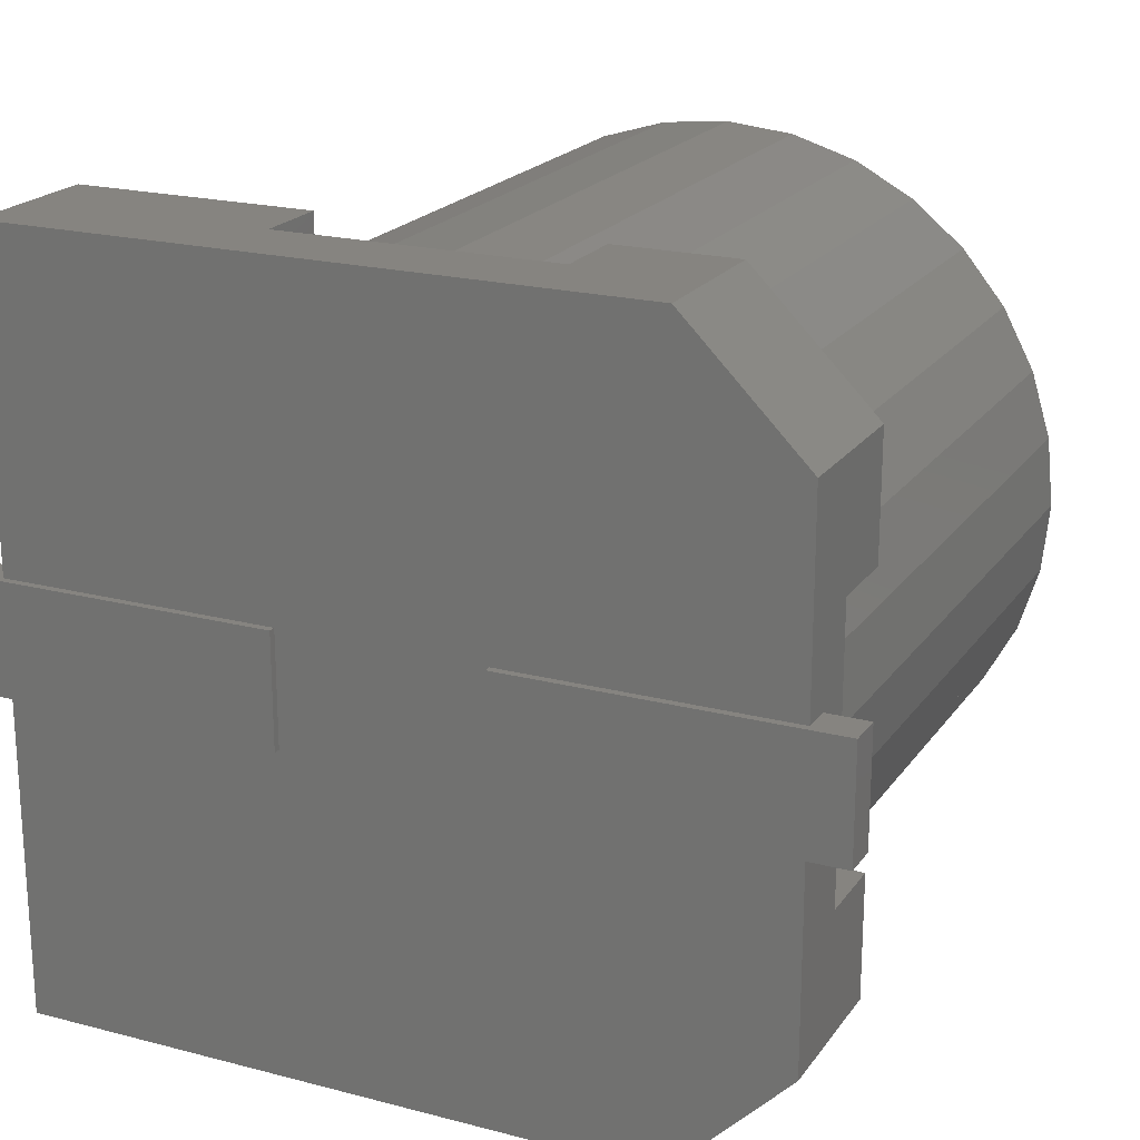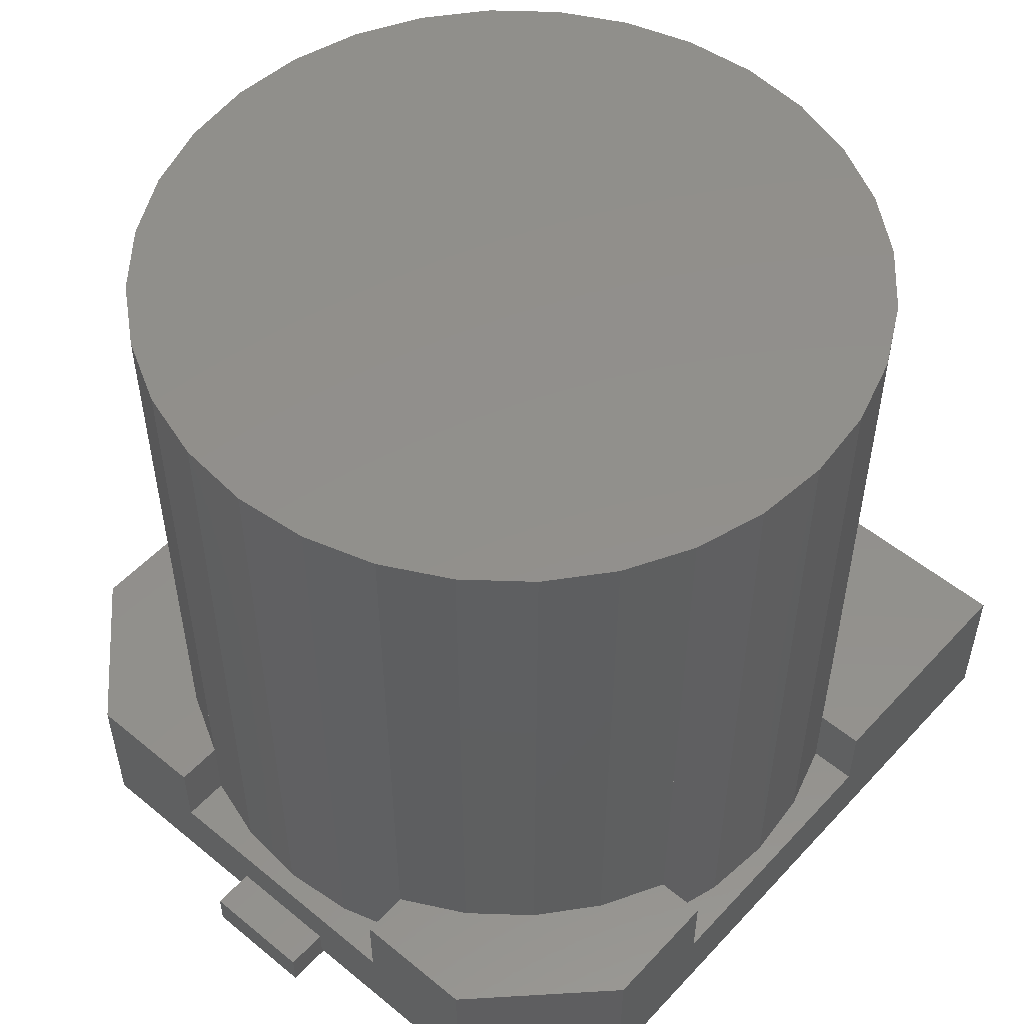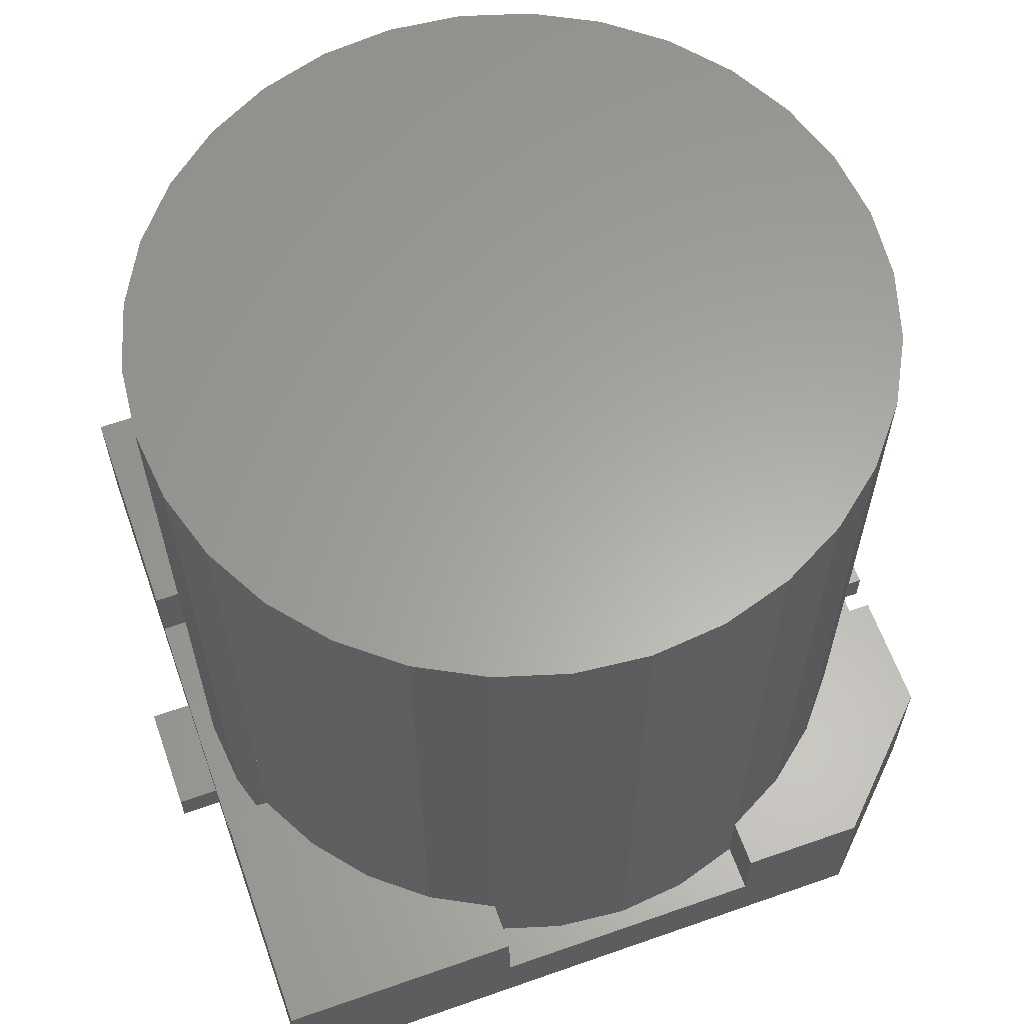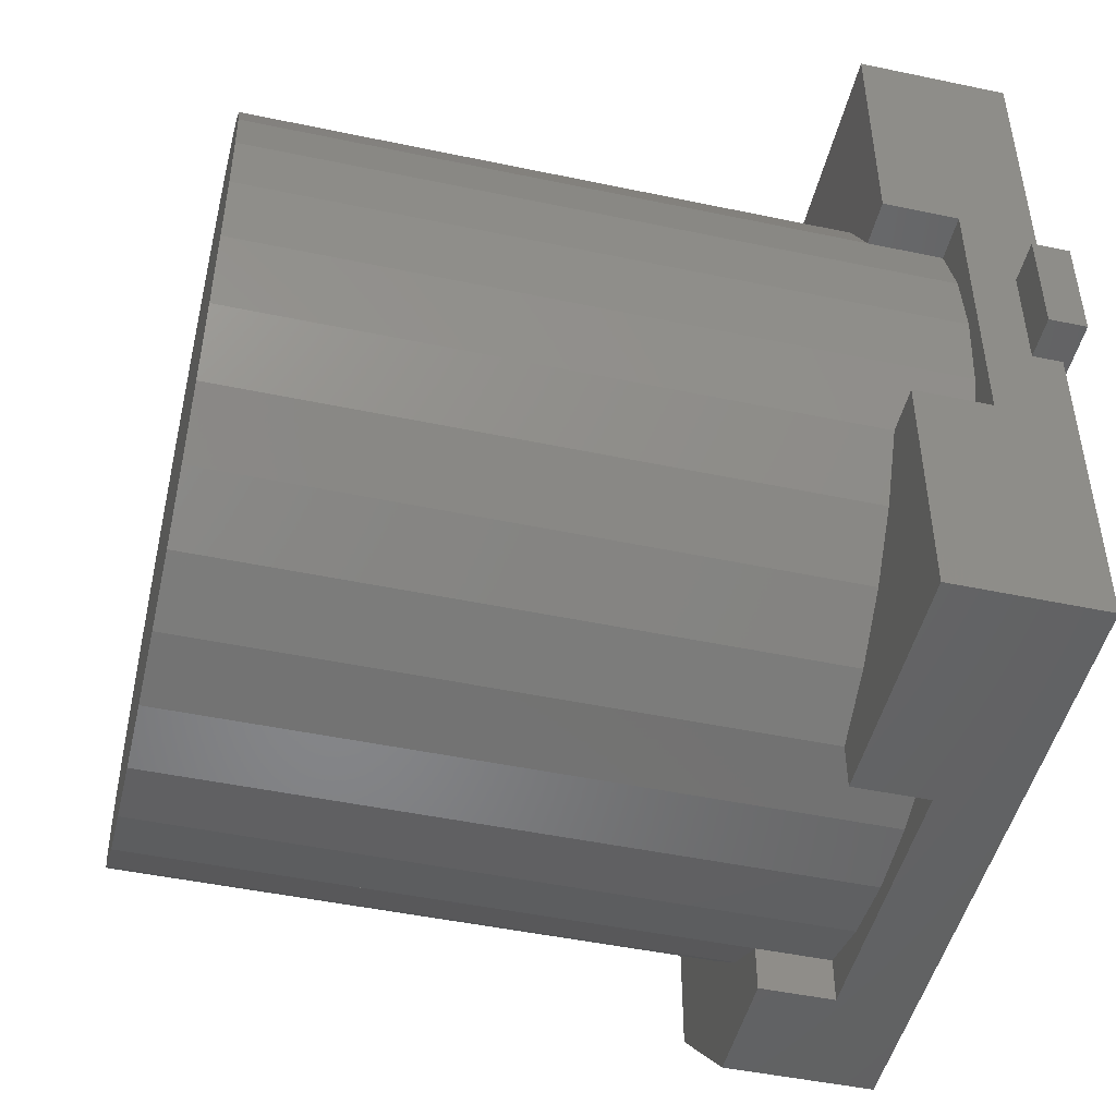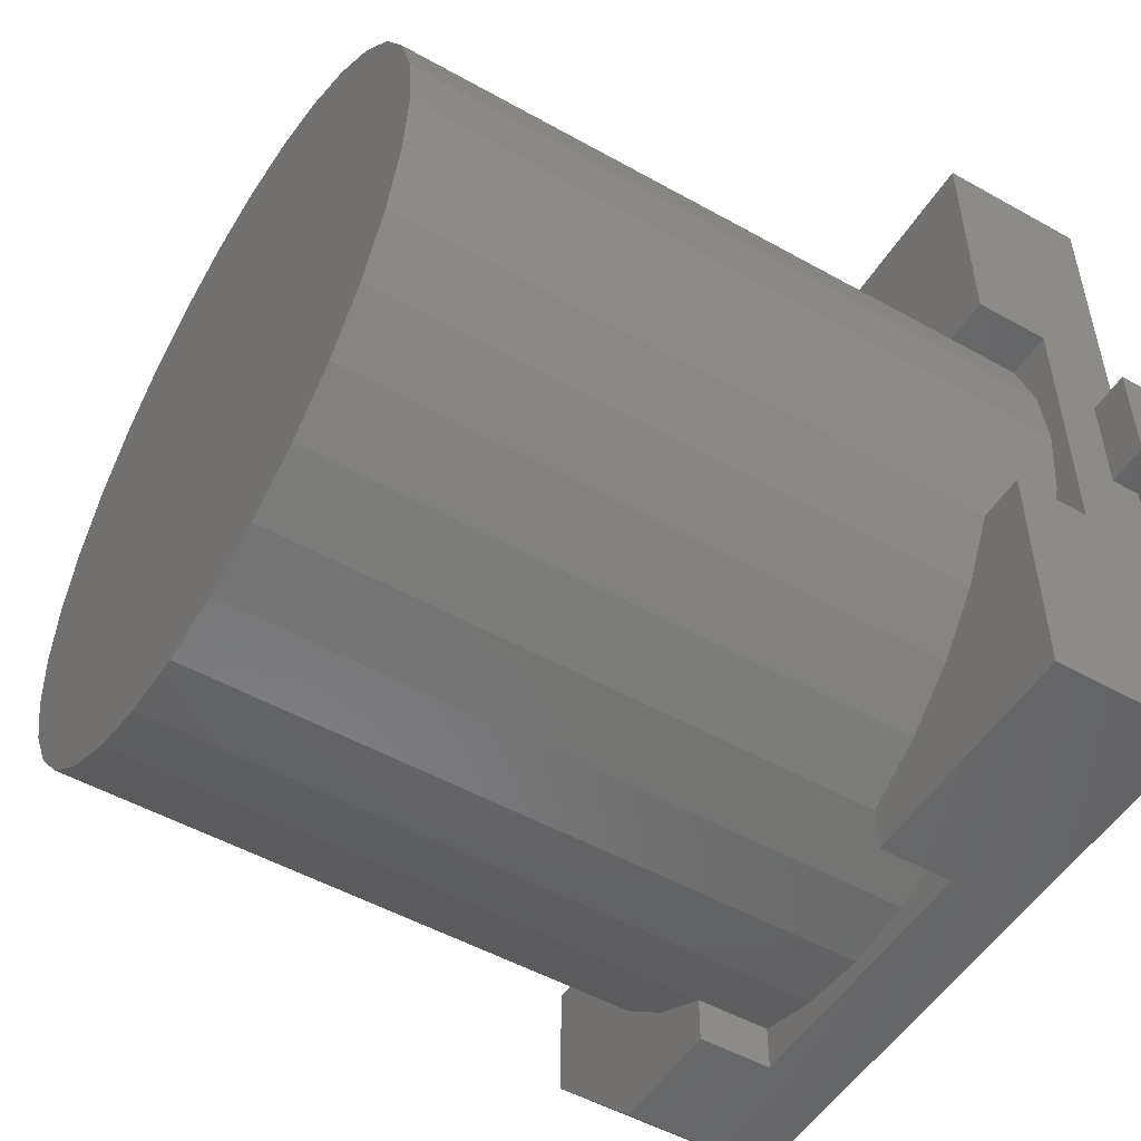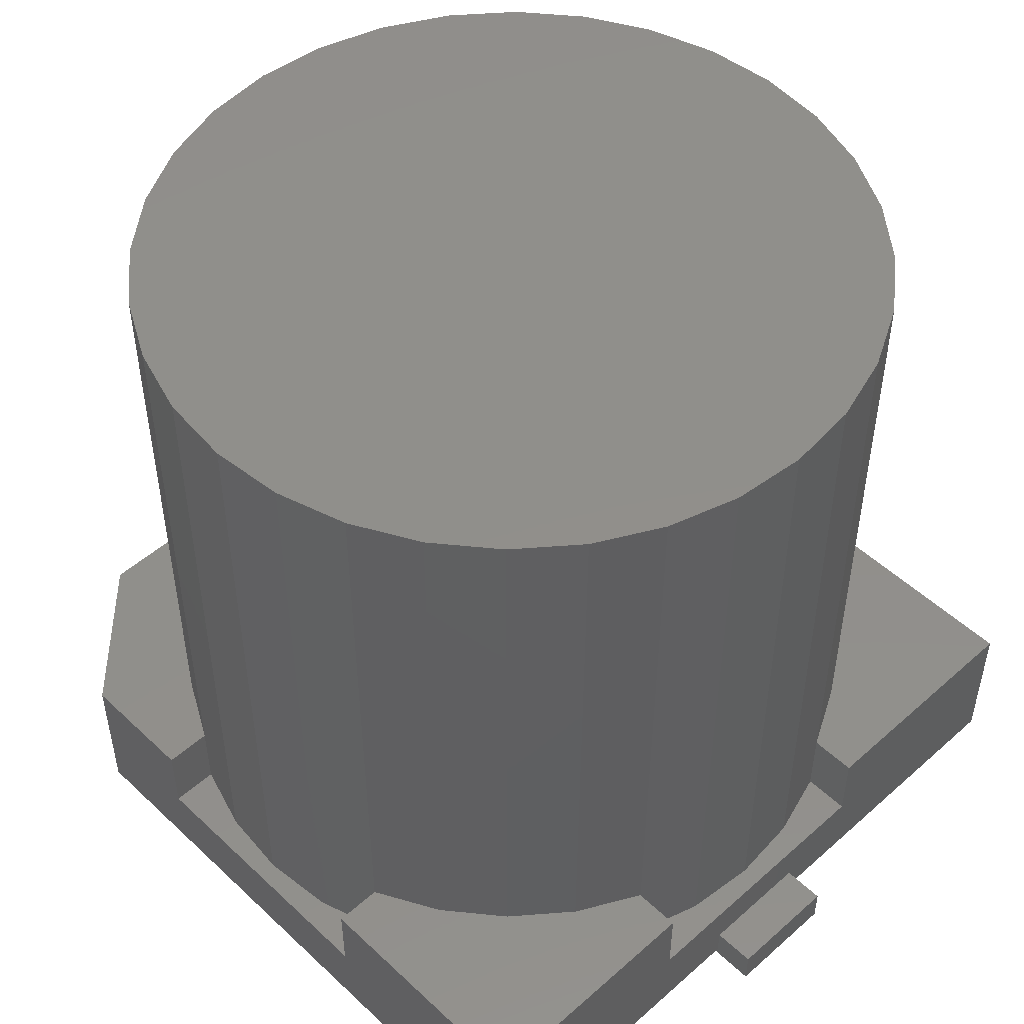
<metadata>
{"format":"stl","ext":"stl","renderer":"f3d","projection":"perspective","resolution":1024,"background":"white","views":[{"elev":20.5,"azim":-154.7,"up":"+Y"},{"elev":52.8,"azim":-48.6,"up":"+Z"},{"elev":62.0,"azim":160.4,"up":"+Z"},{"elev":-47.8,"azim":76.7,"up":"+Y"},{"elev":-51.5,"azim":58.7,"up":"+Y"},{"elev":49.7,"azim":45.8,"up":"+Z"}]}
</metadata>
<code>
# stl→obj: 125 verts, 230 faces
v 0 0 207
v -99.28 0 207
v -97.37 -19.37 207
v -91.72 -37.99 207
v -82.54 -55.15 207
v -70.2 -70.2 207
v -55.15 -82.54 207
v -37.99 -91.72 207
v -19.37 -97.37 207
v -6.079e-15 -99.28 207
v 19.37 -97.37 207
v 37.99 -91.72 207
v 55.15 -82.54 207
v 70.2 -70.2 207
v 82.54 -55.15 207
v 91.72 -37.99 207
v 97.37 -19.37 207
v 99.28 0 207
v 97.37 19.37 207
v 91.72 37.99 207
v 82.54 55.15 207
v 70.2 70.2 207
v 55.15 82.54 207
v 37.99 91.72 207
v 19.37 97.37 207
v 6.079e-15 99.28 207
v -19.37 97.37 207
v -37.99 91.72 207
v -55.15 82.54 207
v -70.2 70.2 207
v -82.54 55.15 207
v -91.72 37.99 207
v -97.37 19.37 207
v -97.37 -19.37 22.51
v -99.28 0 22.51
v -91.72 -37.99 22.51
v -82.54 -55.15 43
v -91.72 -37.99 43
v -70.2 -70.2 43
v -55.15 -82.54 43
v -37.99 -91.72 43
v -19.37 -97.37 22.51
v -37.99 -91.72 22.51
v -6.079e-15 -99.28 22.51
v 19.37 -97.37 22.51
v 37.99 -91.72 22.51
v 55.15 -82.54 43
v 37.99 -91.72 43
v 70.2 -70.2 43
v 82.54 -55.15 43
v 91.72 -37.99 43
v 97.37 -19.37 22.51
v 91.72 -37.99 22.51
v 99.28 0 22.51
v 97.37 19.37 22.51
v 91.72 37.99 22.51
v 82.54 55.15 43
v 91.72 37.99 43
v 70.2 70.2 43
v 55.15 82.54 43
v 37.99 91.72 43
v 19.37 97.37 22.51
v 37.99 91.72 22.51
v 6.079e-15 99.28 22.51
v -19.37 97.37 22.51
v -37.99 91.72 22.51
v -55.15 82.54 43
v -37.99 91.72 43
v -70.2 70.2 43
v -82.54 55.15 43
v -91.72 37.99 43
v -97.37 19.37 22.51
v -91.72 37.99 22.51
v -37.99 -104.5 43
v -71.25 -104.5 43
v -104.5 -71.25 43
v -104.5 -37.99 43
v -104.5 37.99 43
v -104.5 71.25 43
v -71.25 104.5 43
v -37.99 104.5 43
v 104.5 104.5 43
v 37.99 104.5 43
v 104.5 37.99 43
v 104.5 -104.5 43
v 104.5 -37.99 43
v 37.99 -104.5 43
v 104.5 104.5 2
v -104.5 71.25 2
v -71.25 104.5 2
v -104.5 -71.25 2
v -71.25 -104.5 2
v 104.5 -104.5 2
v -104.5 37.99 22.5
v -104.5 -37.99 22.5
v 37.99 104.5 22.5
v -37.99 104.5 22.5
v 104.5 -37.99 22.5
v 104.5 37.99 22.5
v -37.99 -104.5 22.5
v 37.99 -104.5 22.5
v 116 -15.5 0
v 116 15.5 10
v 116 -15.5 10
v 116 15.5 0
v 104.5 15.5 10
v 104.5 15.5 2
v 28 15.5 2
v 28 15.5 0
v 28 -15.5 2
v 28 -15.5 0
v 104.5 -15.5 2
v 104.5 -15.5 10
v -116 15.5 0
v -116 -15.5 10
v -116 15.5 10
v -116 -15.5 0
v -104.5 -15.5 10
v -104.5 -15.5 2
v -28 -15.5 2
v -28 -15.5 0
v -28 15.5 2
v -28 15.5 0
v -104.5 15.5 2
v -104.5 15.5 10
f 1 2 3
f 1 3 4
f 1 4 5
f 1 5 6
f 1 6 7
f 1 7 8
f 1 8 9
f 1 9 10
f 1 10 11
f 1 11 12
f 1 12 13
f 1 13 14
f 1 14 15
f 1 15 16
f 1 16 17
f 1 17 18
f 1 18 19
f 1 19 20
f 1 20 21
f 1 21 22
f 1 22 23
f 1 23 24
f 1 24 25
f 1 25 26
f 1 26 27
f 1 27 28
f 1 28 29
f 1 29 30
f 1 30 31
f 1 31 32
f 1 32 33
f 1 33 2
f 2 34 3
f 2 35 34
f 3 36 4
f 3 34 36
f 4 37 5
f 4 38 37
f 5 39 6
f 5 37 39
f 6 40 7
f 6 39 40
f 7 41 8
f 7 40 41
f 8 42 9
f 8 43 42
f 9 44 10
f 9 42 44
f 10 45 11
f 10 44 45
f 11 46 12
f 11 45 46
f 12 47 13
f 12 48 47
f 13 49 14
f 13 47 49
f 14 50 15
f 14 49 50
f 15 51 16
f 15 50 51
f 16 52 17
f 16 53 52
f 17 54 18
f 17 52 54
f 18 55 19
f 18 54 55
f 19 56 20
f 19 55 56
f 20 57 21
f 20 58 57
f 21 59 22
f 21 57 59
f 22 60 23
f 22 59 60
f 23 61 24
f 23 60 61
f 24 62 25
f 24 63 62
f 25 64 26
f 25 62 64
f 26 65 27
f 26 64 65
f 27 66 28
f 27 65 66
f 28 67 29
f 28 68 67
f 29 69 30
f 29 67 69
f 30 70 31
f 30 69 70
f 31 71 32
f 31 70 71
f 32 72 33
f 32 73 72
f 33 35 2
f 33 72 35
f 74 41 75
f 75 41 40
f 75 40 39
f 75 39 76
f 76 39 37
f 76 37 38
f 76 38 77
f 78 71 79
f 79 71 70
f 79 70 69
f 79 69 80
f 80 69 67
f 80 67 68
f 80 68 81
f 82 83 61
f 82 61 60
f 82 60 59
f 82 59 57
f 82 57 58
f 82 58 84
f 85 86 51
f 85 51 50
f 85 50 49
f 85 49 47
f 85 47 48
f 85 48 87
f 88 89 90
f 88 91 89
f 88 92 91
f 88 93 92
f 79 89 78
f 78 89 94
f 89 95 94
f 89 91 95
f 91 76 95
f 77 95 76
f 82 88 83
f 88 96 83
f 88 97 96
f 88 90 97
f 90 80 97
f 81 97 80
f 85 93 86
f 93 98 86
f 93 99 98
f 93 88 99
f 88 82 99
f 84 99 82
f 75 92 74
f 92 100 74
f 92 101 100
f 92 93 101
f 93 85 101
f 87 101 85
f 76 92 75
f 76 91 92
f 80 89 79
f 80 90 89
f 38 36 77
f 36 95 77
f 78 73 71
f 73 78 94
f 68 66 81
f 66 97 81
f 83 63 61
f 63 83 96
f 58 56 84
f 56 99 84
f 86 53 51
f 53 86 98
f 48 46 87
f 46 101 87
f 74 43 41
f 43 74 100
f 96 62 63
f 96 64 62
f 97 65 64
f 97 66 65
f 96 97 64
f 94 72 73
f 94 35 72
f 95 34 35
f 95 36 34
f 94 95 35
f 100 42 43
f 100 44 42
f 101 45 44
f 101 46 45
f 100 101 44
f 98 52 53
f 98 54 52
f 99 55 54
f 99 56 55
f 98 99 54
f 102 103 104
f 102 105 103
f 103 105 106
f 106 105 107
f 107 105 108
f 109 108 105
f 109 110 108
f 109 111 110
f 112 110 111
f 112 111 102
f 112 104 113
f 112 102 104
f 106 112 113
f 106 107 112
f 104 103 113
f 113 103 106
f 112 107 110
f 107 108 110
f 102 111 105
f 105 111 109
f 114 115 116
f 114 117 115
f 115 117 118
f 118 117 119
f 119 117 120
f 121 120 117
f 121 122 120
f 121 123 122
f 124 122 123
f 124 123 114
f 124 116 125
f 124 114 116
f 118 124 125
f 118 119 124
f 116 115 125
f 125 115 118
f 124 119 122
f 119 120 122
f 114 123 117
f 117 123 121

</code>
